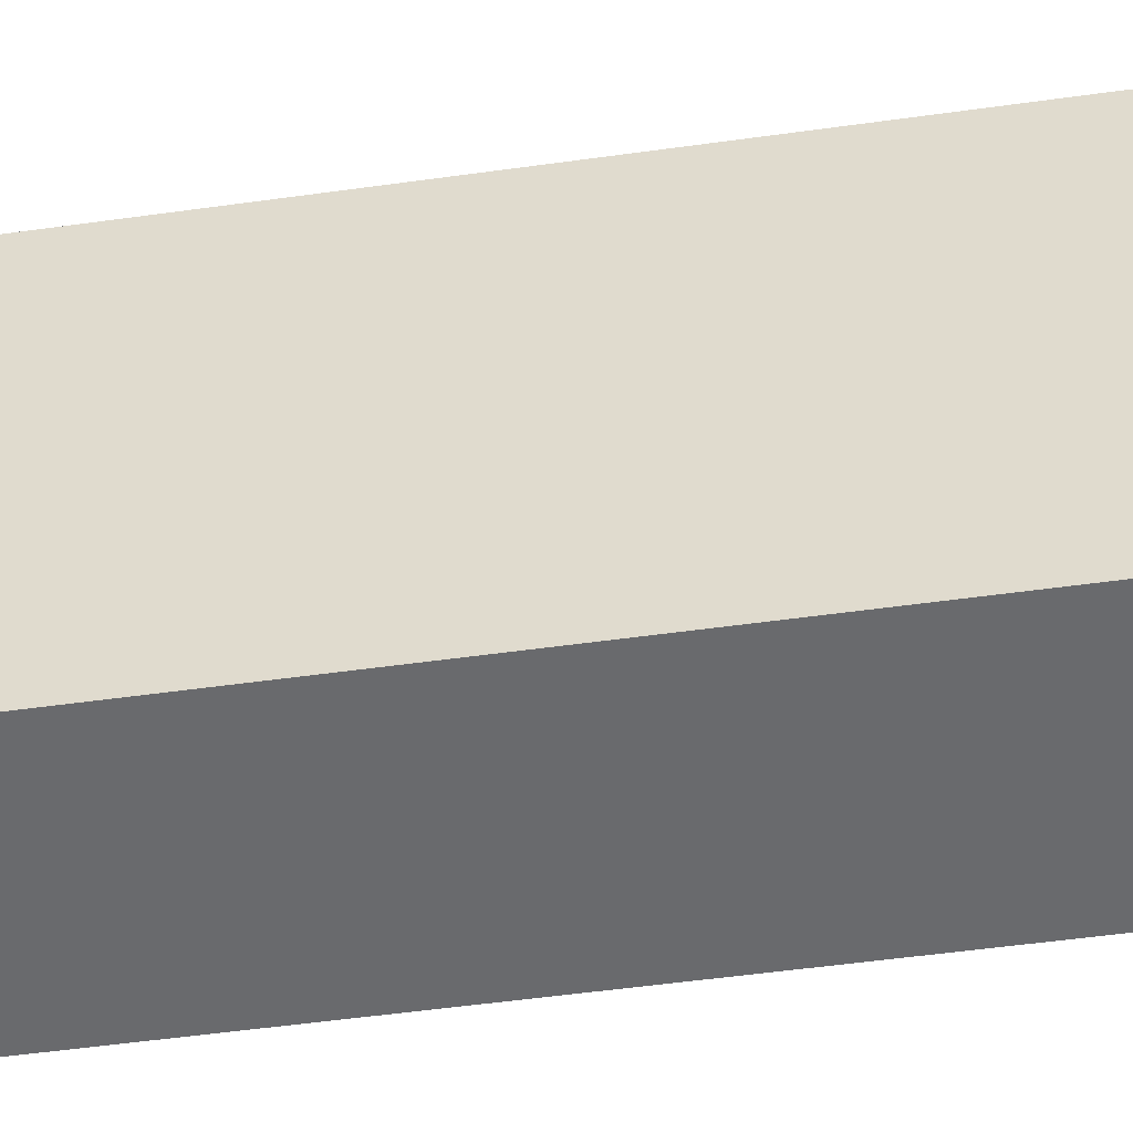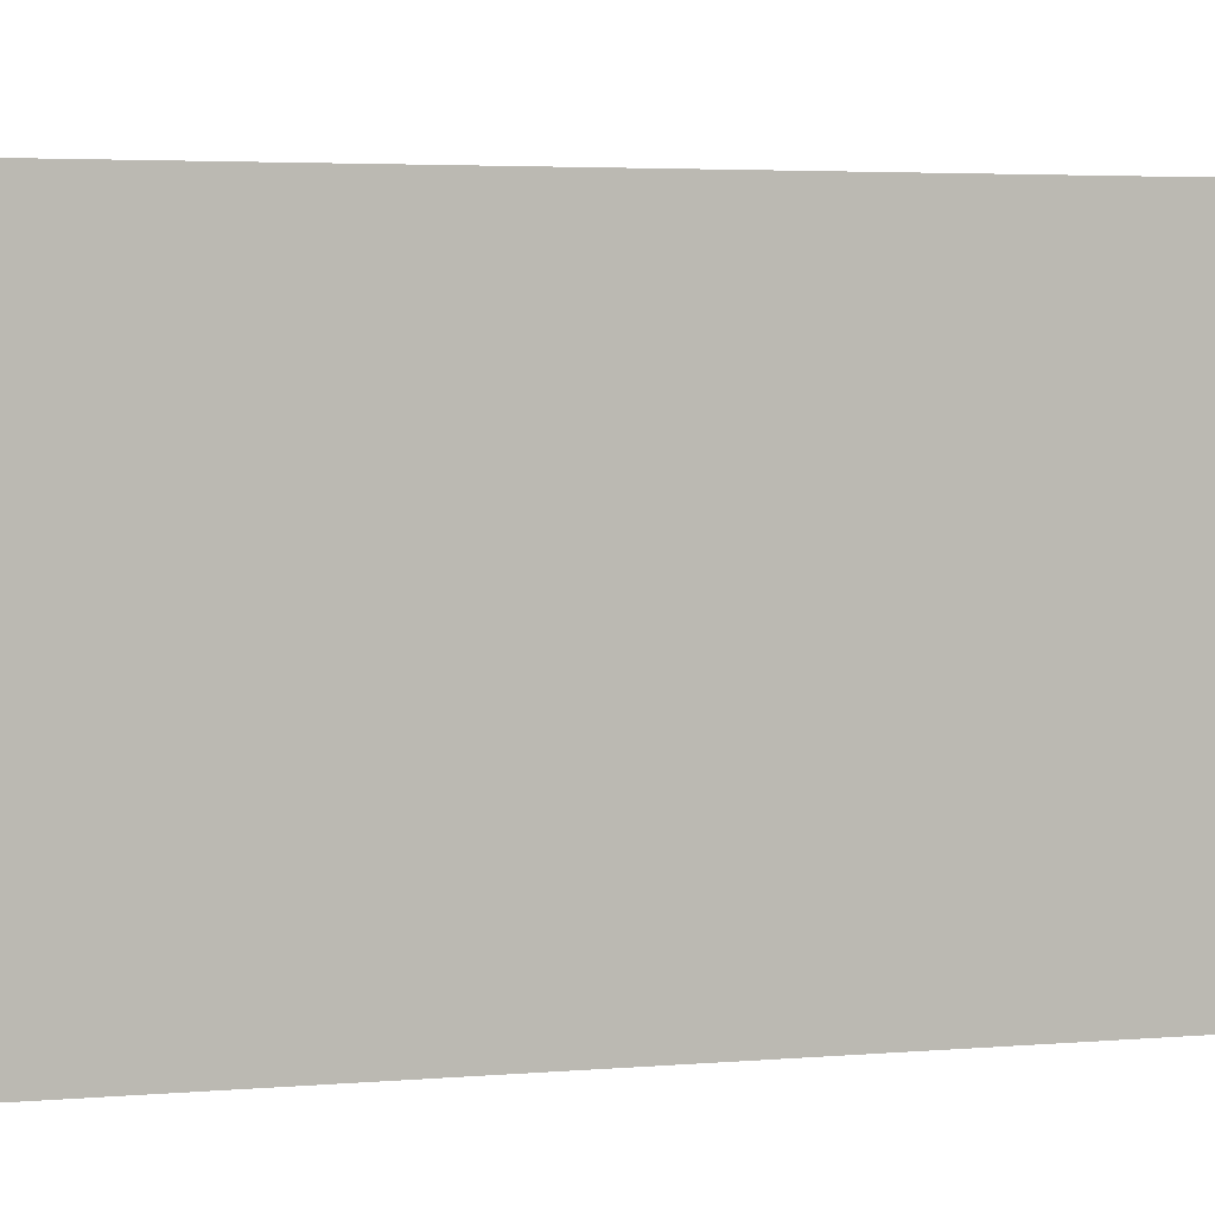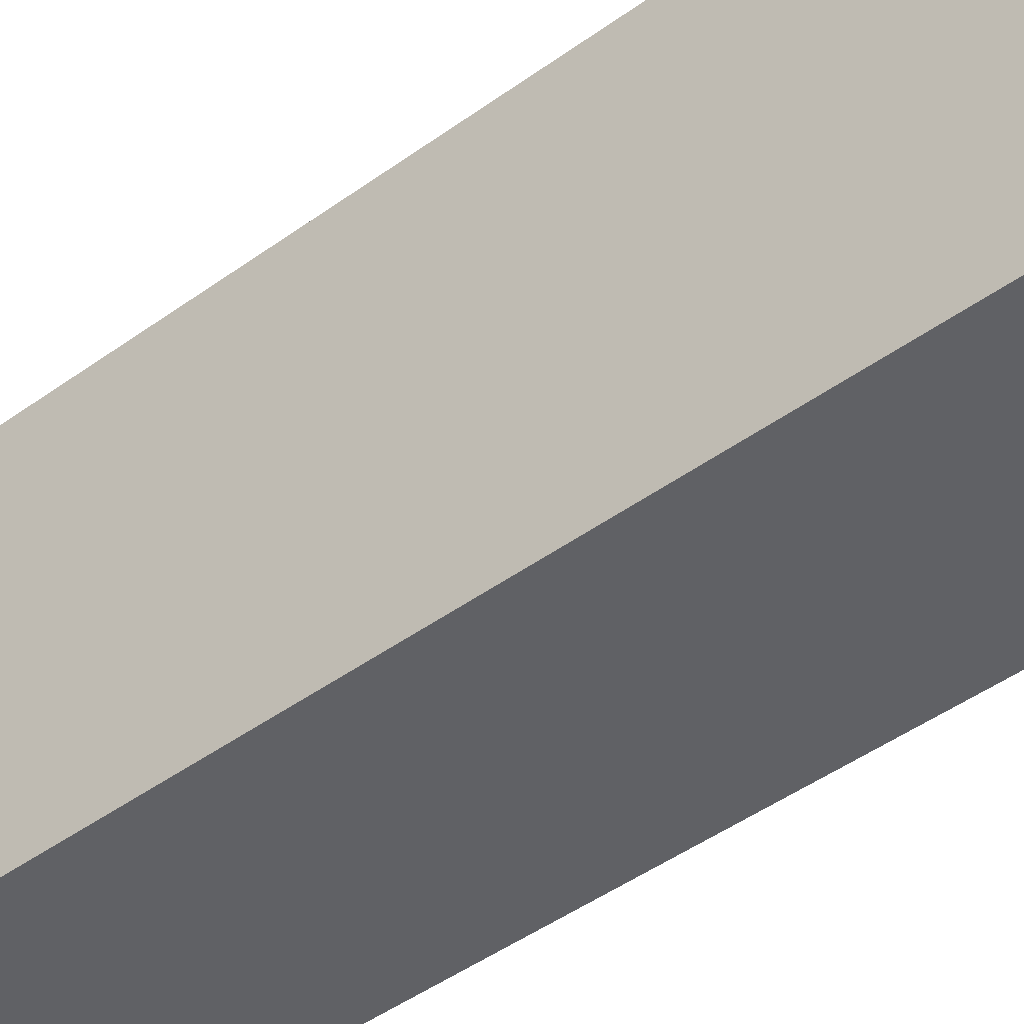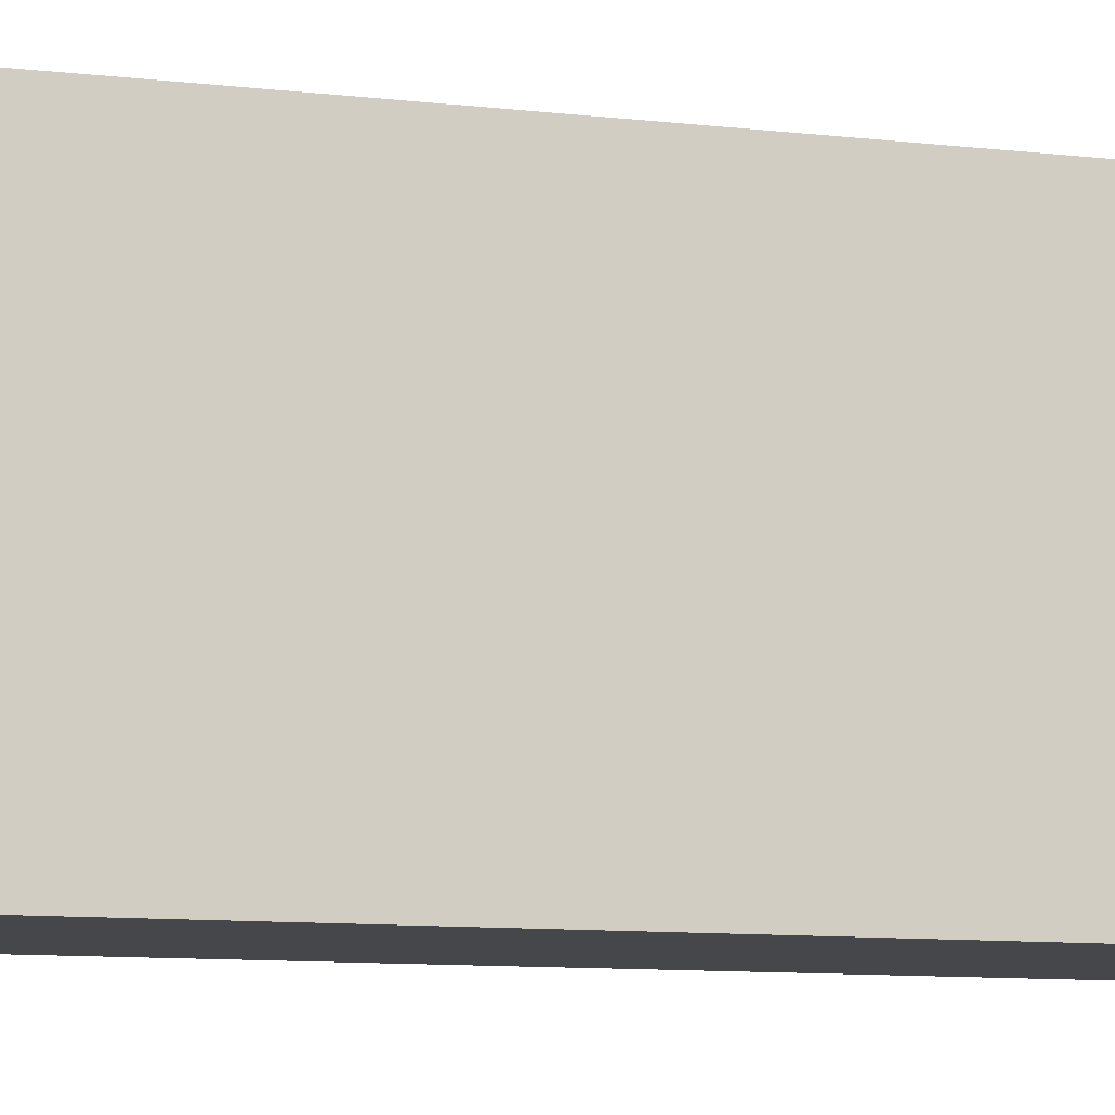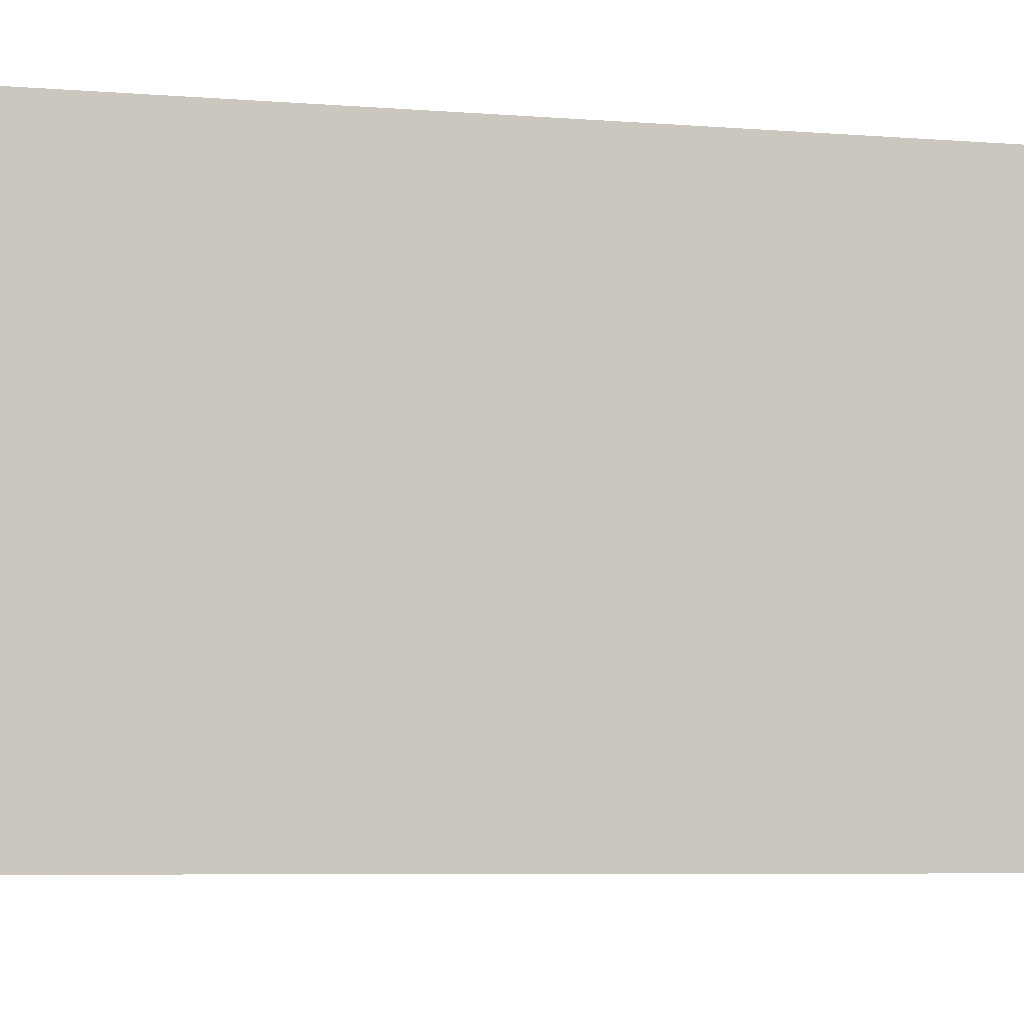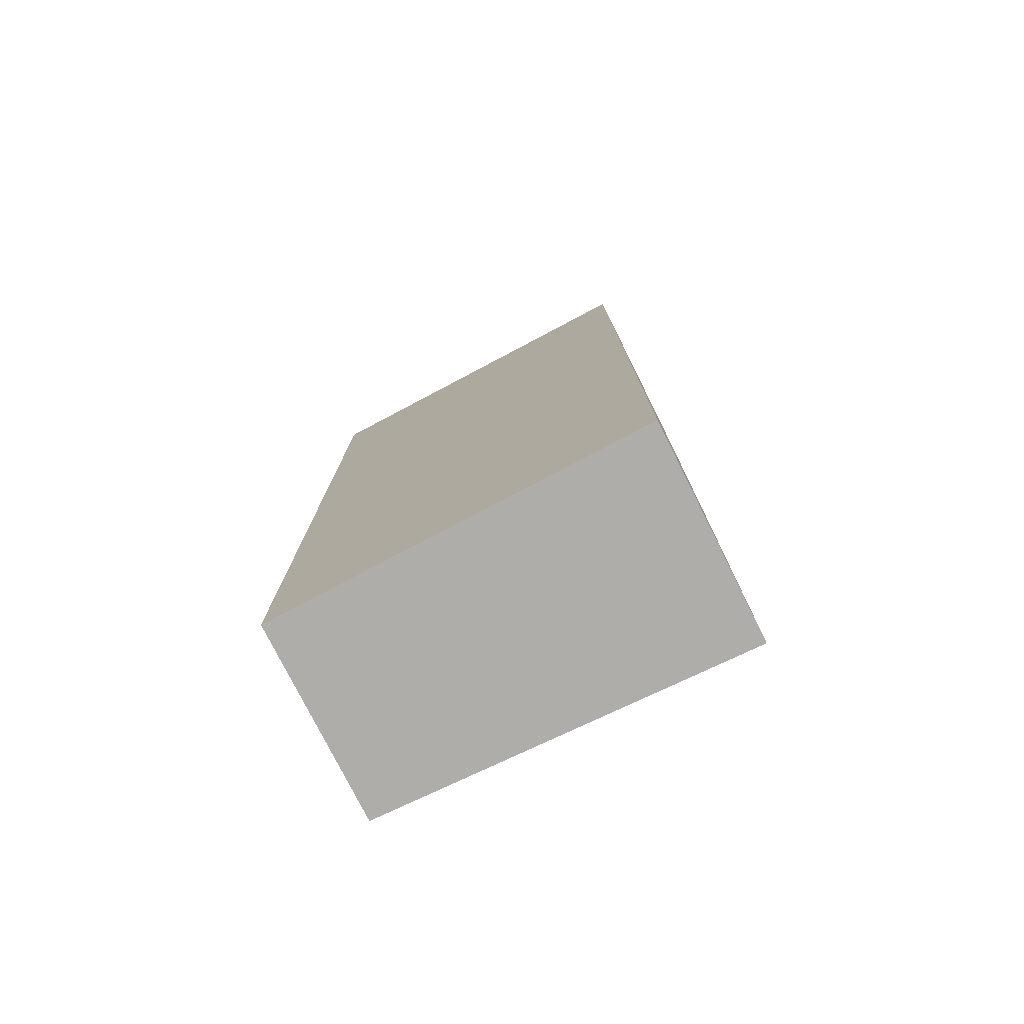
<metadata>
{"format":"obj","ext":"obj","renderer":"f3d","projection":"perspective","resolution":1024,"background":"white","views":[{"elev":-53.0,"azim":98.5,"up":"+Y"},{"elev":3.1,"azim":70.5,"up":"+Y"},{"elev":-48.5,"azim":128.6,"up":"+Y"},{"elev":-10.5,"azim":-105.9,"up":"+Y"},{"elev":-5.3,"azim":73.9,"up":"+Y"},{"elev":-77.3,"azim":116.6,"up":"+Z"}]}
</metadata>
<code>
v 0.01569 0.0281 -0.1609
v 0.01508 0.0006017 -0.1609
v 0.01569 0.0281 -0.2274
v -3.1e-08 0.0281 -0.2274
v -3.1e-08 0.0281 -0.1609
v 0.01508 0.0006017 -0.2274
v 0.0006018 0.0006017 -0.2274
v 0.0006018 0.0006017 -0.1609
f 1 2 3
f 1 3 4
f 5 1 4
f 6 3 2
f 7 5 4
f 7 6 2
f 7 4 3
f 7 3 6
f 8 7 2
f 8 5 7
f 8 2 1
f 8 1 5

</code>
